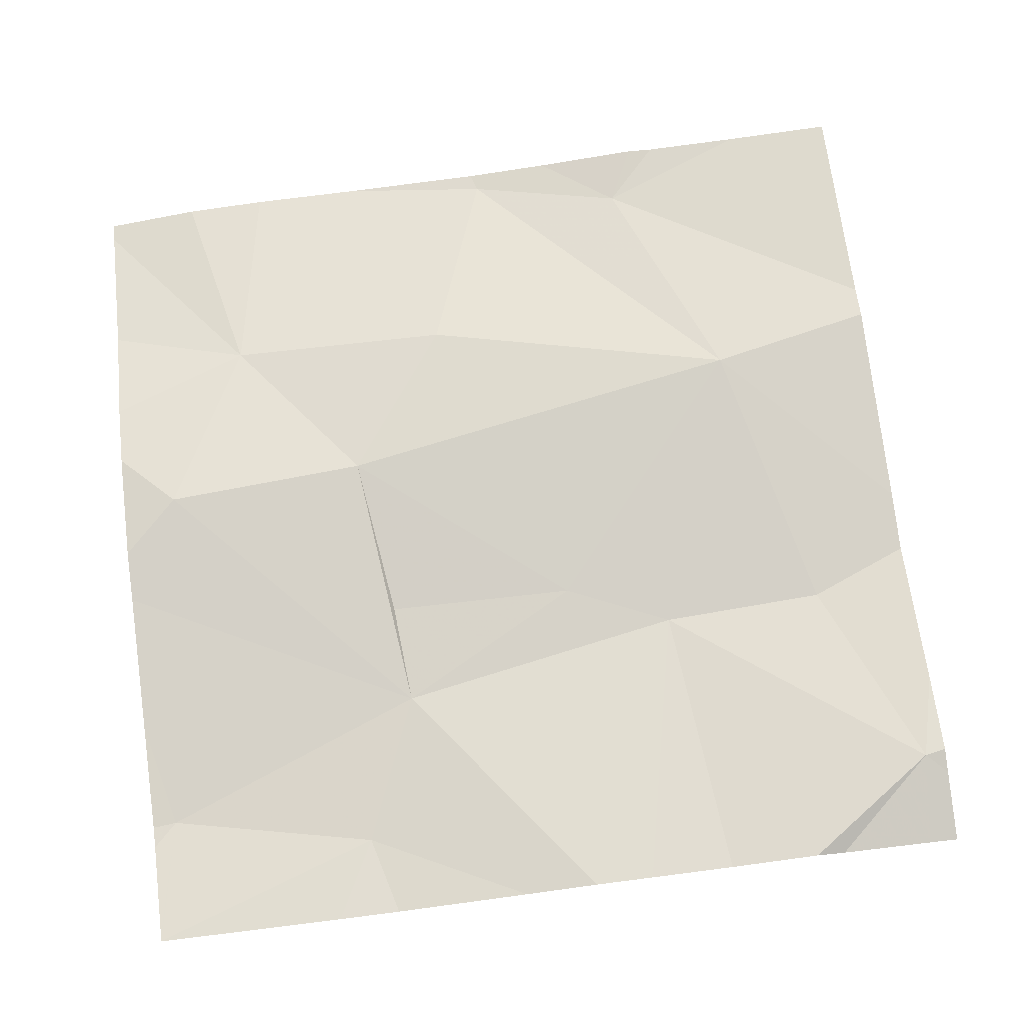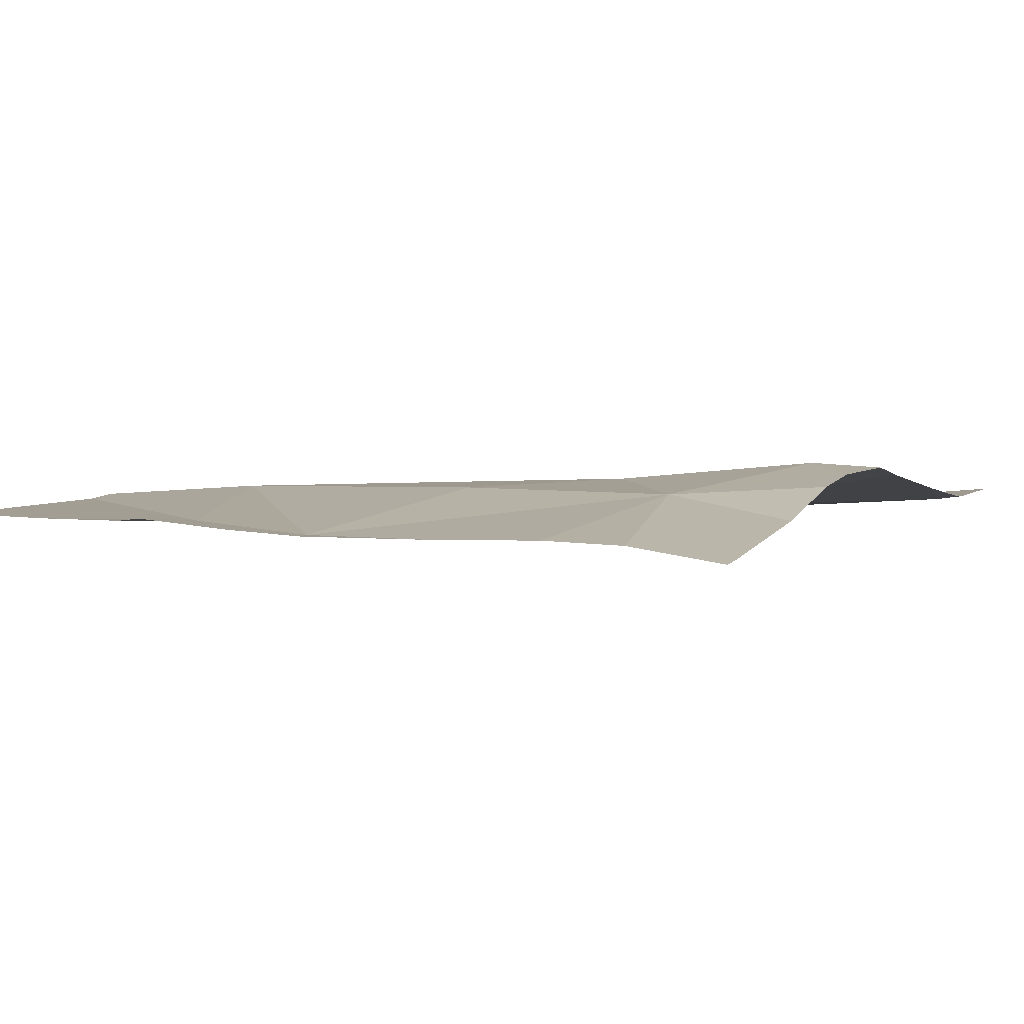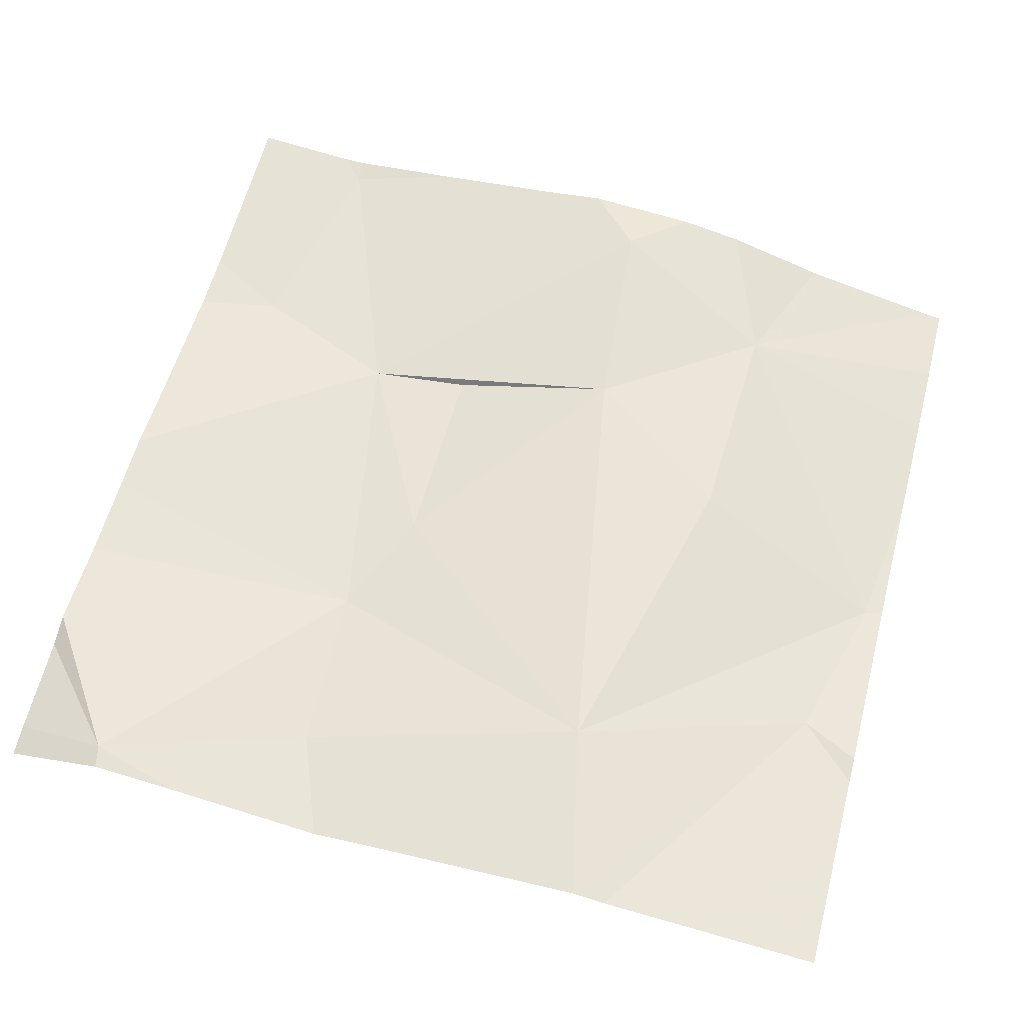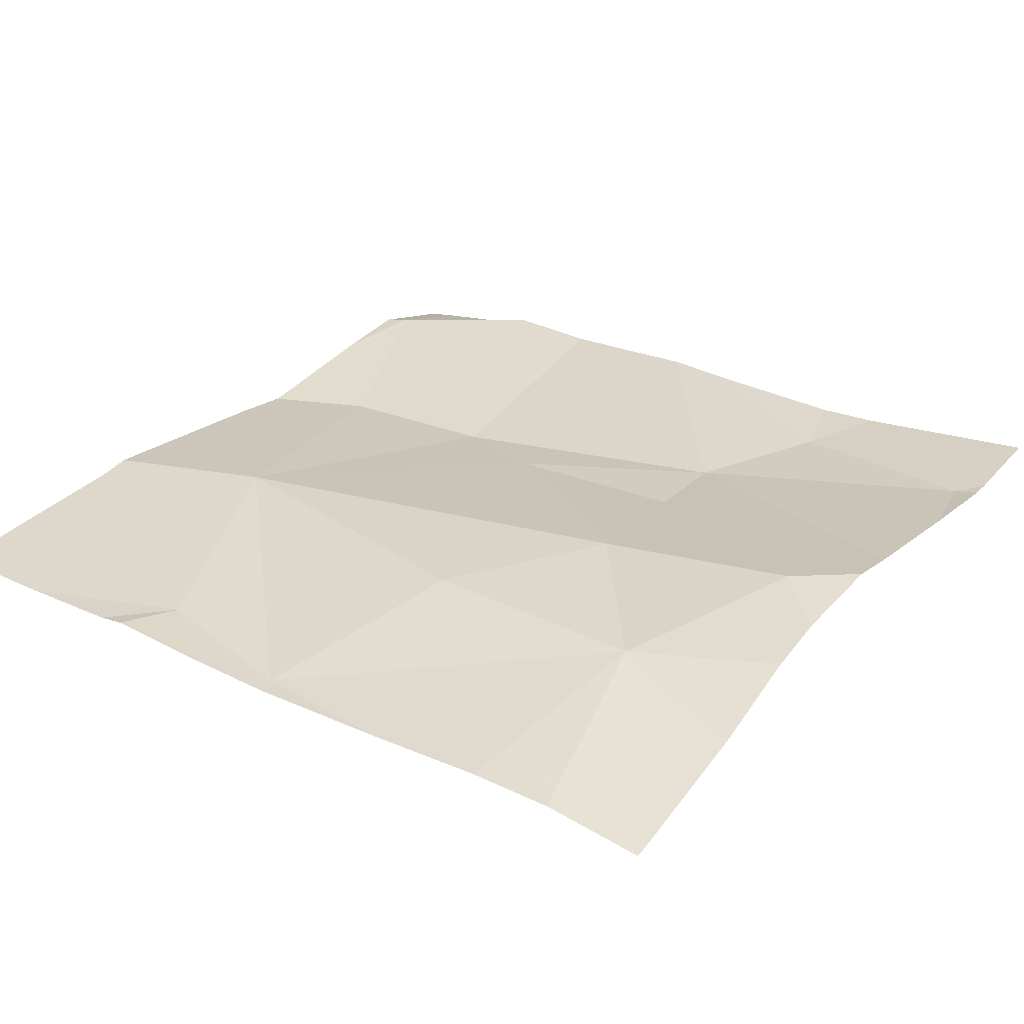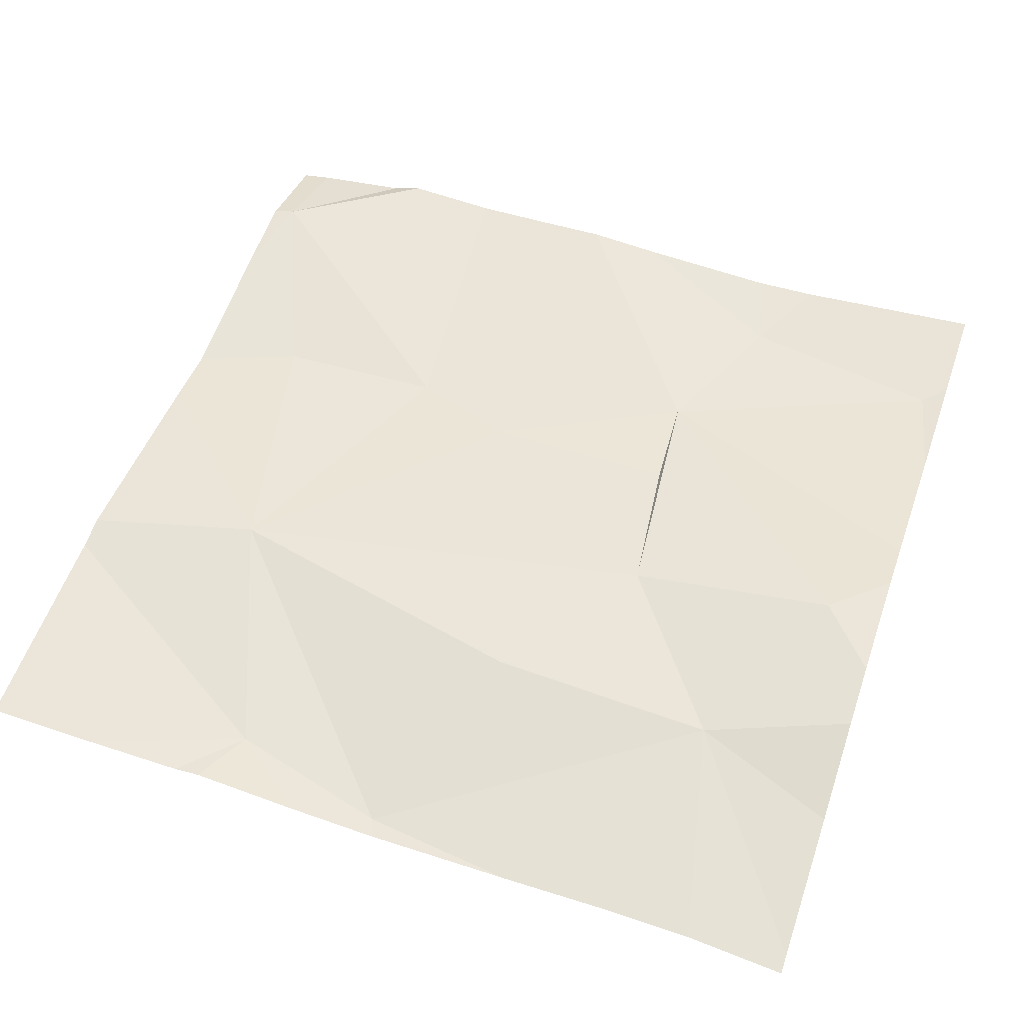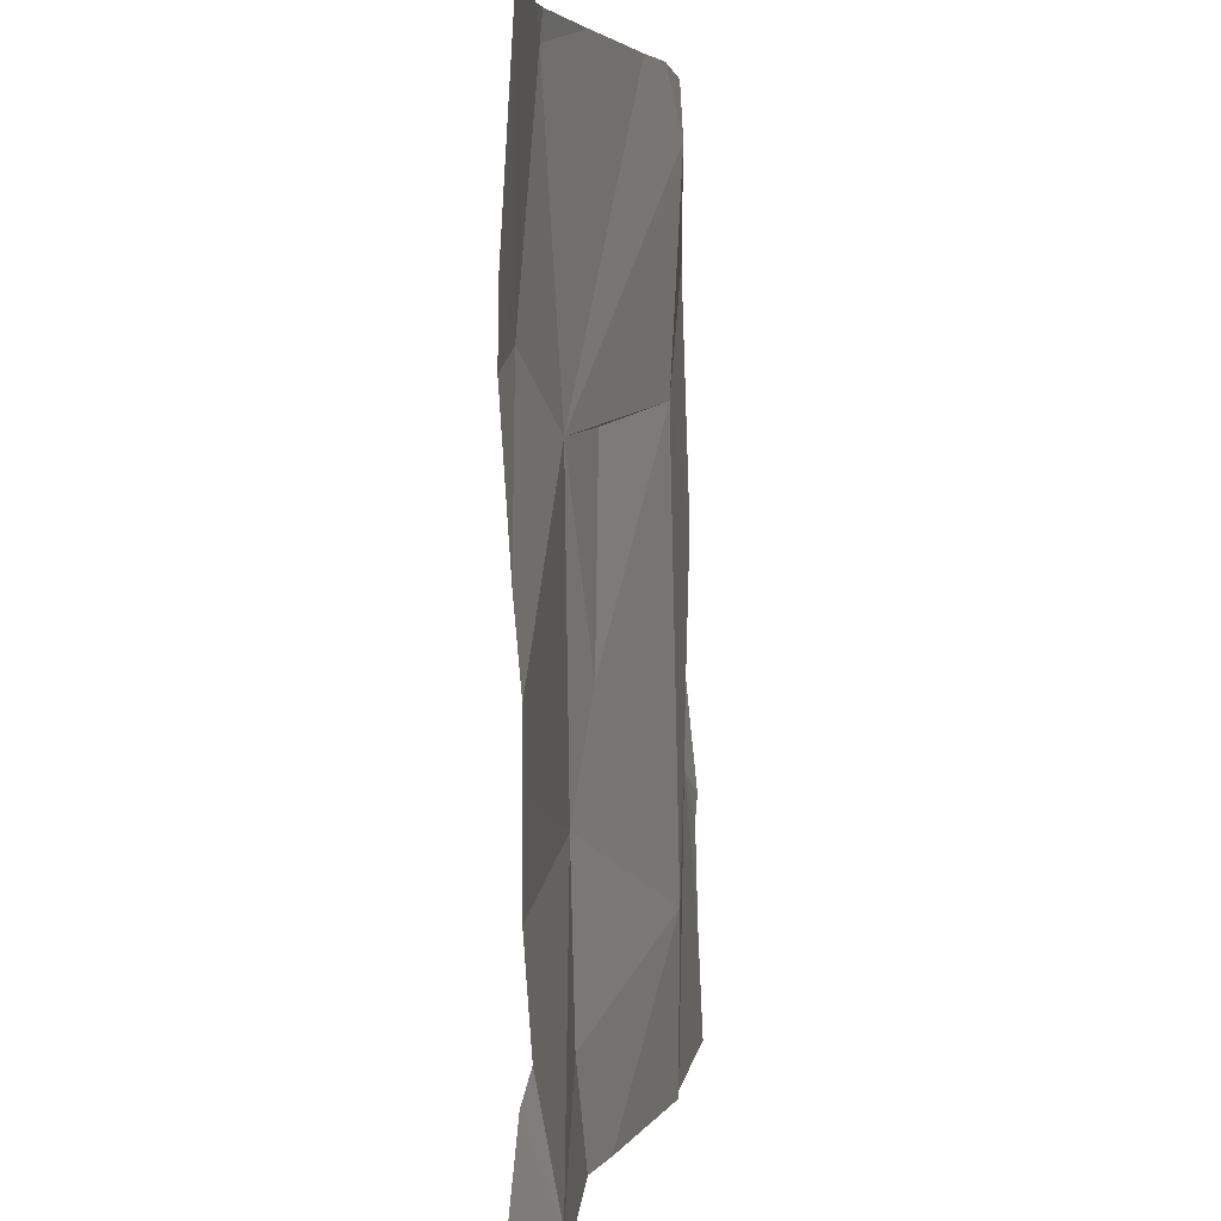
<metadata>
{"format":"obj","ext":"obj","renderer":"f3d","projection":"perspective","resolution":1024,"background":"white","views":[{"elev":74.4,"azim":-97.3,"up":"+Z"},{"elev":-0.4,"azim":117.3,"up":"+Z"},{"elev":59.6,"azim":14.9,"up":"+Z"},{"elev":25.9,"azim":124.4,"up":"+Z"},{"elev":51.2,"azim":109.0,"up":"+Z"},{"elev":3.2,"azim":-77.9,"up":"+Y"}]}
</metadata>
<code>
v -56.27 264.7 483.3
v -56.27 264.6 483.3
v -56.69 265.2 483.4
v -56.67 265 483.4
v -56.97 265 483.3
v -56.85 265 483.3
v -56.86 264.8 483.3
v -57.13 265 483.3
v -57.08 265.3 483.3
v -56.96 265.3 483.3
v -56.27 265.3 483.3
v -56.27 265 483.3
v -56.91 264.6 483.3
v -56.27 265.1 483.3
v -56.27 265.2 483.3
v -57.12 264.4 483.4
v -56.63 265.3 483.4
v -57.08 265.3 483.3
v -56.59 264.5 483.3
v -56.9 264.5 483.3
v -56.5 265.1 483.3
v -57.14 264.3 483.3
v -56.51 264.3 483.3
v -56.78 264.3 483.3
v -57.11 264.3 483.4
v -56.33 264.6 483.3
v -56.55 264.3 483.3
v -57.02 264.3 483.3
v -56.51 264.9 483.3
v -56.85 264.3 483.3
v -56.29 264.8 483.3
v -57.22 264.9 483.3
v -57.22 264.8 483.3
v -57.22 264.7 483.3
v -57.22 264.6 483.3
v -57.22 264.5 483.4
v -57.22 264.5 483.3
v -57.22 265 483.3
v -57.22 265.1 483.3
v -57.22 264.4 483.3
v -56.75 265.3 483.4
v -56.27 264.8 483.3
v -56.27 264.6 483.3
v -56.27 264.5 483.3
v -57.22 265.3 483.3
v -57.21 264.3 483.3
v -57.22 264.3 483.3
v -56.47 264.3 483.3
v -56.27 264.3 483.3
v -56.81 265.3 483.4
v -56.34 265.3 483.3
v -56.45 265.3 483.3
v -56.56 265.3 483.3
v -57.21 265.3 483.3
v -57.11 265.3 483.3
v -57.22 265.3 483.3
v -56.29 265.3 483.3
f 4 3 5
f 6 5 7
f 8 5 9
f 5 8 32
f 4 5 6
f 13 7 5
f 46 40 47
f 43 26 44
f 42 31 1
f 23 26 27
f 7 13 19
f 7 4 6
f 16 20 13
f 51 21 57
f 24 20 30
f 19 13 20
f 13 5 33
f 5 3 41
f 10 5 50
f 22 40 46
f 50 5 41
f 30 16 28
f 16 13 35
f 28 16 25
f 4 29 21
f 18 9 10
f 30 20 16
f 21 3 4
f 10 9 5
f 24 19 20
f 19 26 31
f 14 31 12
f 31 21 29
f 31 26 1
f 17 3 21
f 31 29 19
f 17 21 53
f 26 19 27
f 4 7 19
f 19 29 4
f 12 31 42
f 32 8 38
f 33 5 32
f 45 9 54
f 15 21 14
f 14 21 31
f 27 19 24
f 34 13 33
f 35 13 34
f 2 26 43
f 22 16 40
f 36 16 35
f 37 16 36
f 1 26 2
f 38 8 39
f 39 8 45
f 21 15 11
f 40 16 37
f 41 3 17
f 44 26 23
f 25 16 22
f 45 8 9
f 48 44 23
f 49 44 48
f 52 21 51
f 53 21 52
f 54 9 55
f 55 9 18
f 56 39 45
f 57 21 11

</code>
